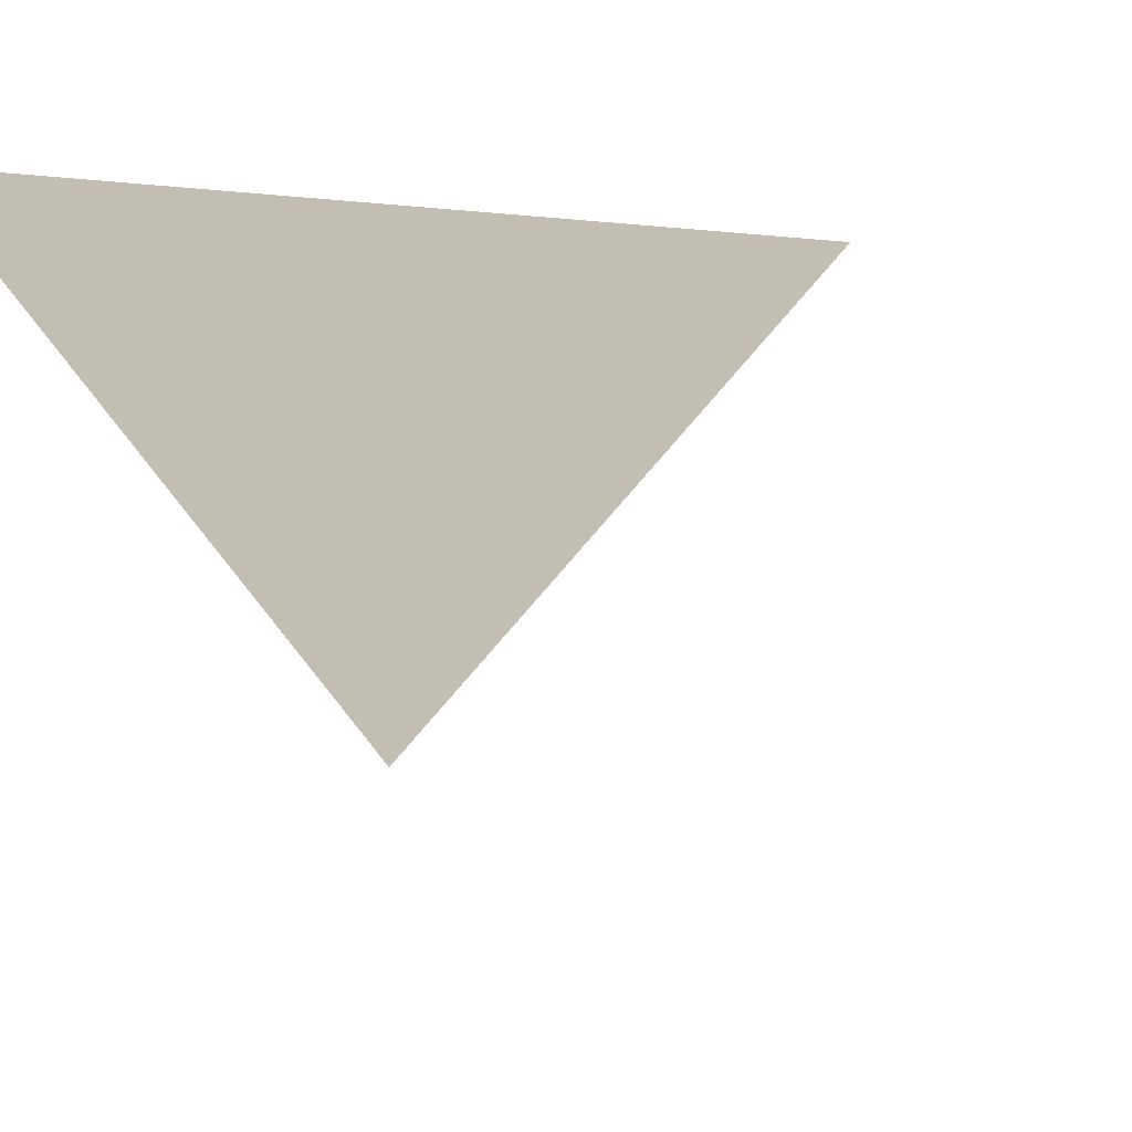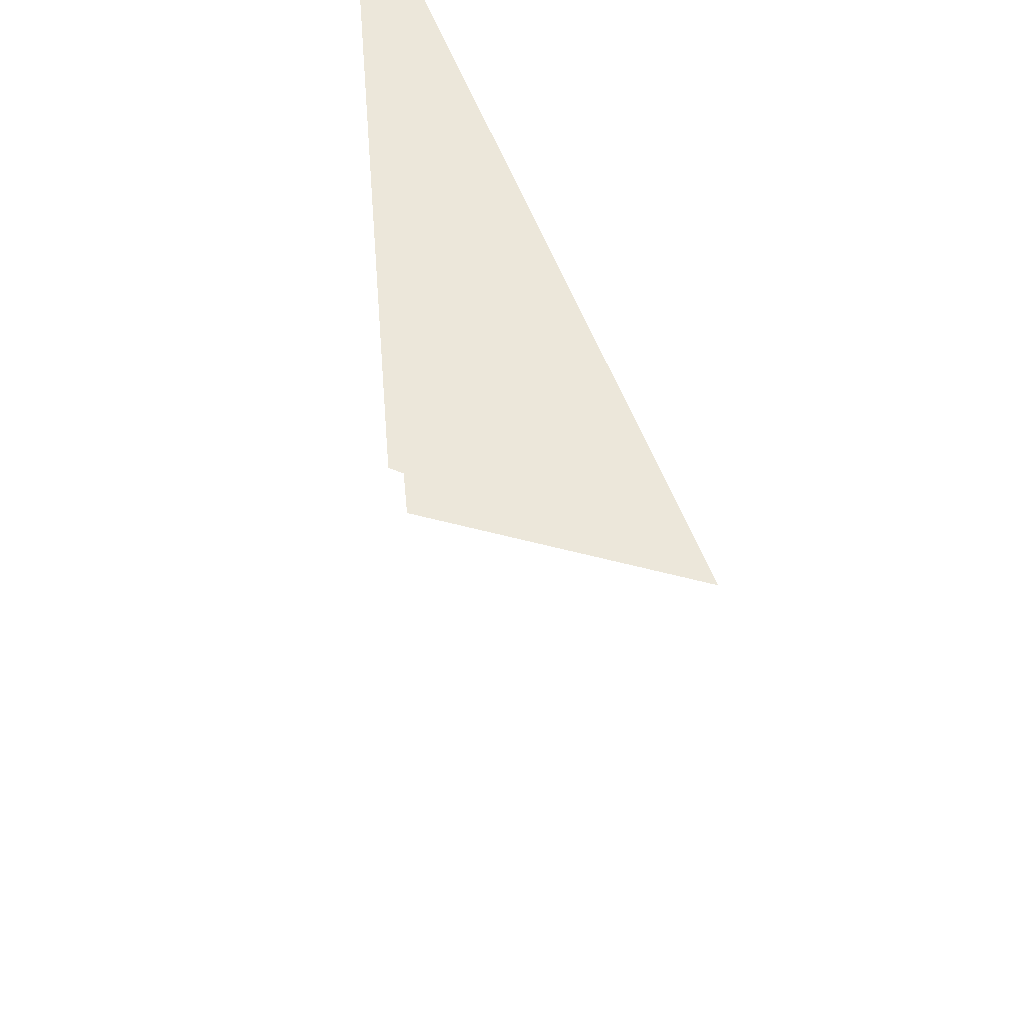
<metadata>
{"format":"obj","ext":"obj","renderer":"f3d","projection":"perspective","resolution":1024,"background":"white","views":[{"elev":17.1,"azim":-65.6,"up":"+Z"},{"elev":51.6,"azim":-109.4,"up":"+Z"}]}
</metadata>
<code>
f 579 547 549
v 0.6087 -0.5688 -0.4163
f 1193 1180 1179
f 378 406 255

</code>
